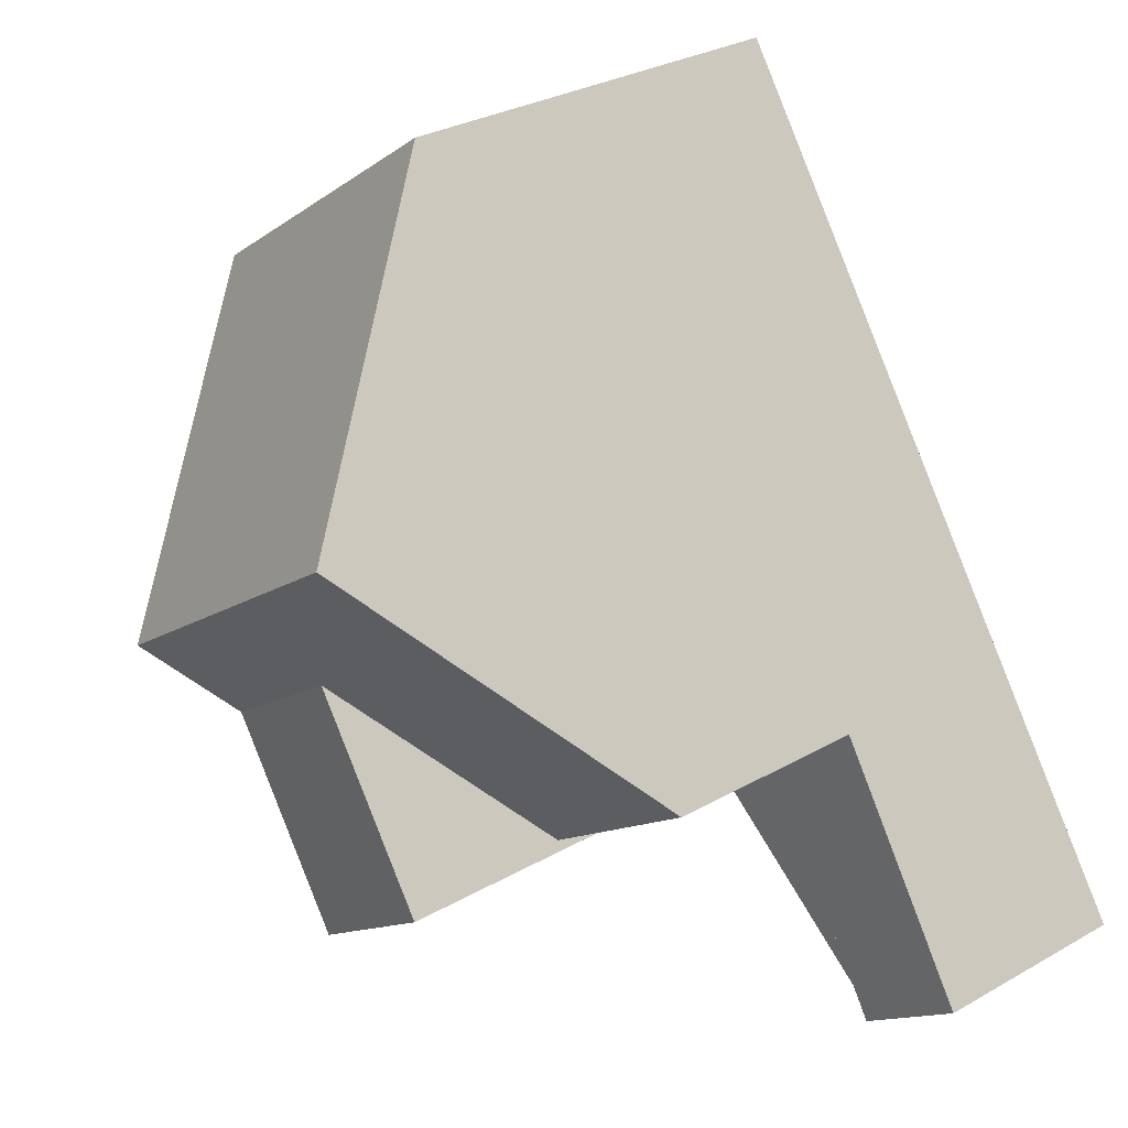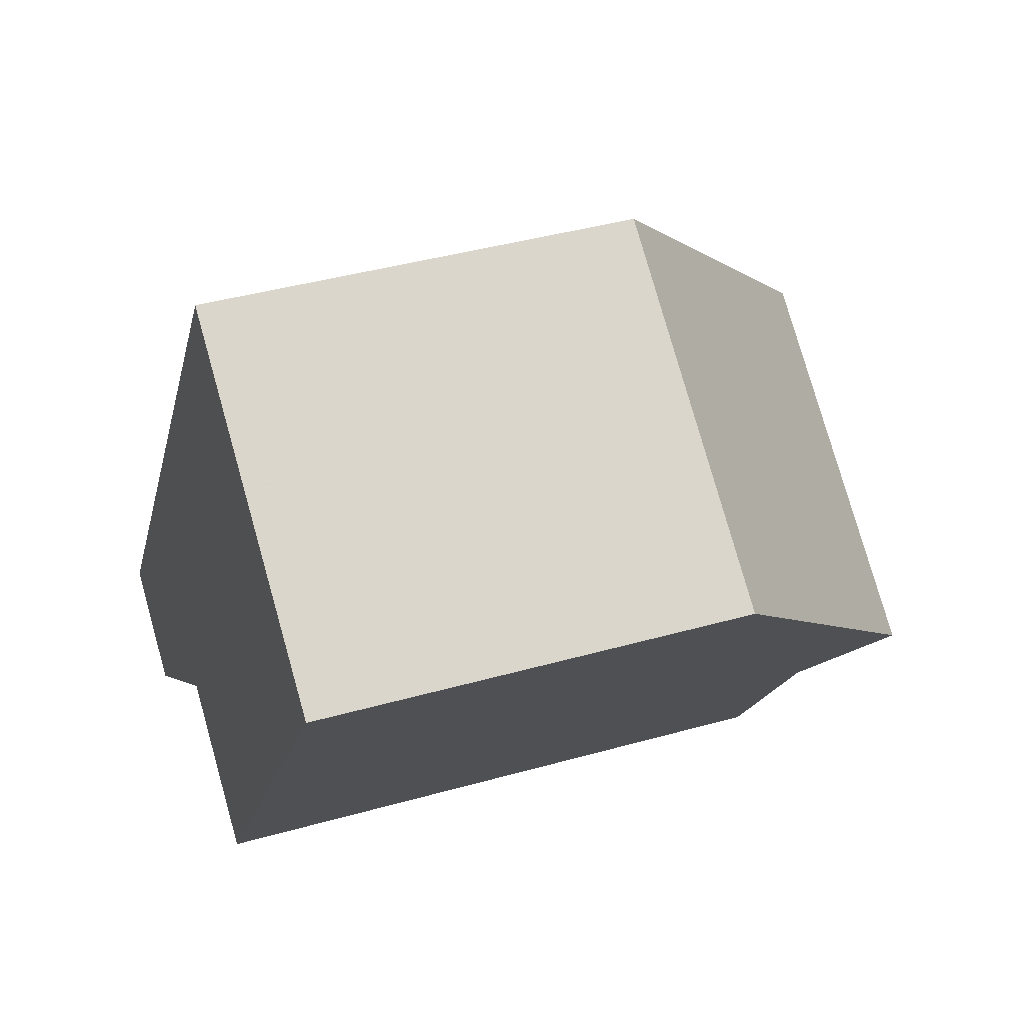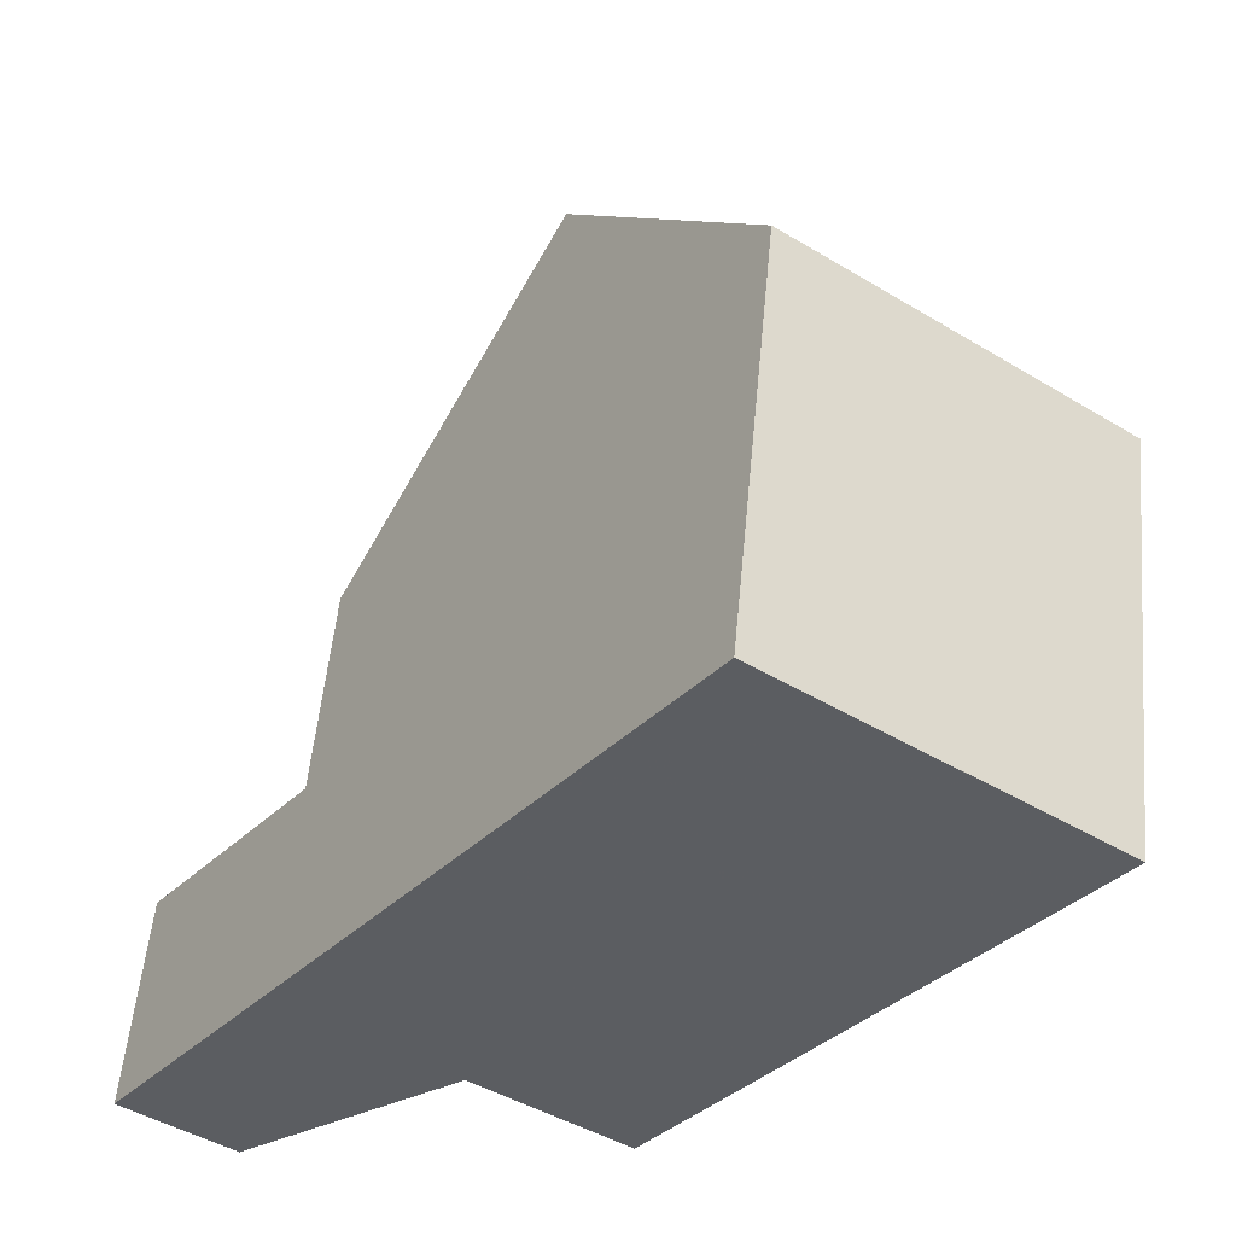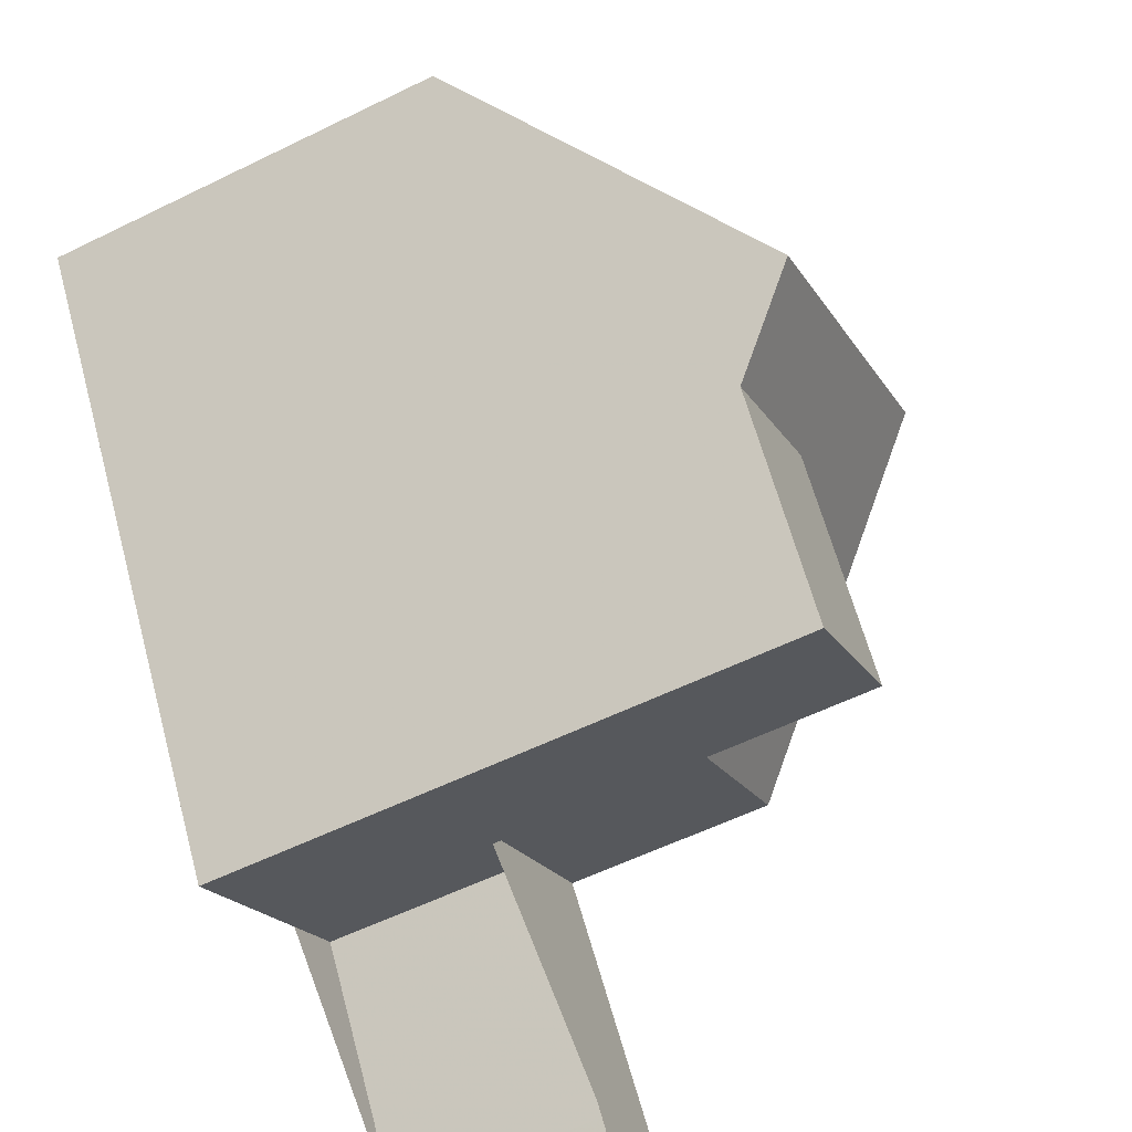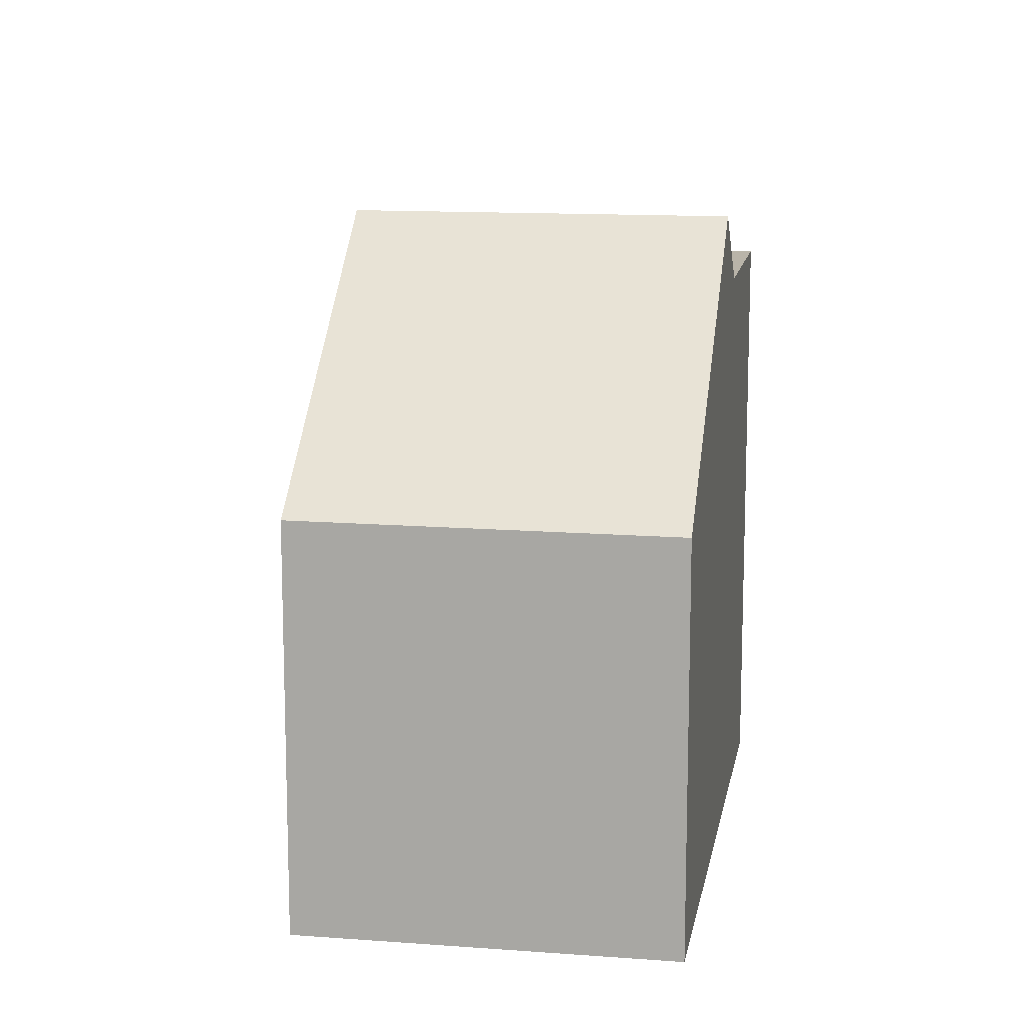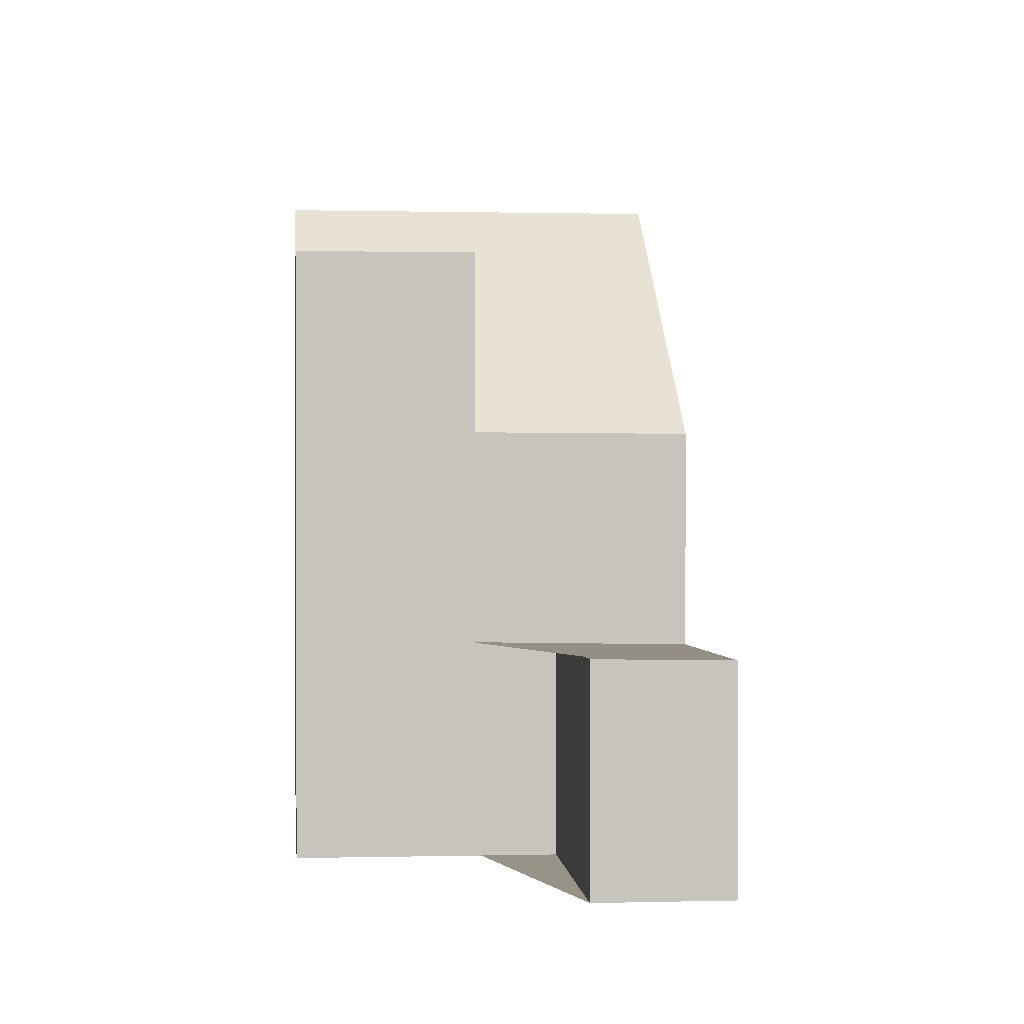
<metadata>
{"format":"obj","ext":"obj","renderer":"f3d","projection":"perspective","resolution":1024,"background":"white","views":[{"elev":30.2,"azim":50.5,"up":"+Y"},{"elev":39.9,"azim":-109.4,"up":"+Y"},{"elev":53.5,"azim":-174.7,"up":"+Y"},{"elev":-57.5,"azim":-63.0,"up":"+Y"},{"elev":13.1,"azim":-135.1,"up":"+Z"},{"elev":1.0,"azim":29.9,"up":"+Z"}]}
</metadata>
<code>
v -2111 -1370 6.065
v -2107 -1367 6.08
v -2106 -1378 8.727
v -2099 -1378 3.119
v -2100 -1379 3.151
v -2103 -1376 3.068
v -2108 -1374 9.827
v -2104 -1371 9.822
v -2105 -1370 8.696
v -2109 -1373 8.699
v -2110 -1371 7.195
v -2106 -1368 7.22
v -2106 -1368 7.22
v -2107 -1367 6.08
v -2105 -1370 8.696
v -2109 -1373 8.699
v -2110 -1372 7.659
v -2104 -1371 9.822
v -2108 -1374 9.827
v -2108 -1375 8.712
v -2099 -1378 3.114
v -2100 -1379 3.145
v -2101 -1375 6.116
v -2103 -1377 6.016
v -2108 -1375 8.712
v -2103 -1372 8.709
v -2103 -1377 8.726
v -2105 -1374 8.71
v -2101 -1375 3.034
v -2103 -1377 3.088
v -2104 -1371 9.822
v -2104 -1371 9.822
v -2101 -1375 6.116
v -2099 -1378 3.114
v -2099 -1378 3.119
v -2101 -1375 3.034
v -2103 -1372 8.709
v -2108 -1375 8.712
v -2106 -1378 8.727
v -2108 -1374 9.827
v -2108 -1374 9.827
v -2108 -1375 8.712
v -2104 -1376 8.726
v -2104 -1376 6.135
v -2106 -1378 8.727
v -2106 -1378 8.727
v -2104 -1376 3.085
v -2101 -1375 6.116
v -2101 -1375 6.116
v -2101 -1375 3.034
v -2101 -1375 3.034
v -2107 -1367 6.101
v -2107 -1367 6.101
v -2111 -1370 6.087
v -2109 -1369 6.093
v -2109 -1369 6.072
v -2107 -1371 8.697
v -2108 -1370 7.207
v -2106 -1373 9.825
v -2106 -1373 9.825
v -2104 -1376 6.135
v -2104 -1376 3.085
v -2105 -1374 8.71
v -2104 -1376 6.135
v -2105 -1374 8.71
v -2104 -1376 8.726
v -2104 -1376 3.085
v -2103 -1377 8.726
v -2103 -1377 3.088
v -2108 -1368 6.096
v -2108 -1368 6.075
v -2106 -1371 8.697
v -2107 -1369 7.212
v -2100 -1379 3.144
v -2100 -1379 3.15
v -2105 -1372 9.824
v -2105 -1372 9.824
v -2103 -1376 6.127
v -2103 -1376 3.064
v -2104 -1373 8.71
v -2103 -1376 6.127
v -2103 -1376 3.064
v -2100 -1379 3.15
v -2100 -1379 3.149
v -2099 -1378 3.119
v -2099 -1378 3.118
v -2109 -1369 6.072
v -2111 -1370 6.065
v -2111 -1370 0
v -2109 -1369 0
v -2107 -1367 6.101
v -2107 -1367 6.08
v -2107 -1367 0
v -2107 -1367 0
v -2106 -1378 8.727
v -2106 -1378 8.727
v -2106 -1378 1.776e-15
v -2106 -1378 0
v -2099 -1378 3.119
v -2099 -1378 3.119
v -2099 -1378 0
v -2099 -1378 0
v -2100 -1379 3.15
v -2100 -1379 3.151
v -2100 -1379 0
v -2100 -1379 -4.441e-16
v -2103 -1377 3.088
v -2103 -1376 3.068
v -2103 -1376 -4.441e-16
v -2103 -1377 0
v -2109 -1373 8.699
v -2108 -1374 9.827
v -2108 -1374 -1.776e-15
v -2109 -1373 0
v -2104 -1371 9.822
v -2105 -1370 8.696
v -2105 -1370 0
v -2104 -1371 0
v -2110 -1372 7.659
v -2109 -1373 8.699
v -2109 -1373 0
v -2110 -1372 0
v -2111 -1370 6.087
v -2110 -1371 7.195
v -2110 -1371 0
v -2111 -1370 0
v -2105 -1370 8.696
v -2106 -1368 7.22
v -2106 -1368 0
v -2105 -1370 0
v -2107 -1367 6.08
v -2107 -1367 6.08
v -2107 -1367 0
v -2107 -1367 0
v -2110 -1371 7.195
v -2110 -1372 7.659
v -2110 -1372 0
v -2110 -1371 0
v -2103 -1372 8.709
v -2104 -1371 9.822
v -2104 -1371 0
v -2103 -1372 0
v -2099 -1378 3.118
v -2099 -1378 3.114
v -2099 -1378 0
v -2099 -1378 4.441e-16
v -2103 -1376 3.068
v -2100 -1379 3.145
v -2100 -1379 0
v -2103 -1376 -4.441e-16
v -2108 -1374 9.827
v -2108 -1375 8.712
v -2108 -1375 0
v -2108 -1374 -1.776e-15
v -2101 -1375 6.116
v -2103 -1372 8.709
v -2103 -1372 0
v -2101 -1375 -8.882e-16
v -2100 -1379 3.15
v -2099 -1378 3.119
v -2099 -1378 0
v -2100 -1379 4.441e-16
v -2106 -1378 8.727
v -2106 -1378 8.727
v -2106 -1378 -1.776e-15
v -2106 -1378 1.776e-15
v -2108 -1375 8.712
v -2106 -1378 8.727
v -2106 -1378 0
v -2108 -1375 0
v -2099 -1378 3.114
v -2101 -1375 3.034
v -2101 -1375 -4.441e-16
v -2099 -1378 0
v -2106 -1368 7.22
v -2107 -1367 6.101
v -2107 -1367 0
v -2106 -1368 0
v -2111 -1370 6.065
v -2111 -1370 6.087
v -2111 -1370 0
v -2111 -1370 0
v -2108 -1368 6.075
v -2109 -1369 6.072
v -2109 -1369 0
v -2108 -1368 0
v -2106 -1378 8.727
v -2103 -1377 8.726
v -2103 -1377 1.776e-15
v -2106 -1378 -1.776e-15
v -2107 -1367 6.08
v -2108 -1368 6.075
v -2108 -1368 0
v -2107 -1367 0
v -2100 -1379 3.151
v -2100 -1379 3.15
v -2100 -1379 4.441e-16
v -2100 -1379 0
v -2100 -1379 3.145
v -2100 -1379 3.15
v -2100 -1379 -4.441e-16
v -2100 -1379 0
v -2099 -1378 3.119
v -2099 -1378 3.118
v -2099 -1378 4.441e-16
v -2099 -1378 0
v -2106 -1378 0
v -2111 -1370 0
v -2107 -1367 0
v -2099 -1378 0
v -2100 -1379 0
v -2103 -1376 0
f 13 12 9 15
f 15 9 8 31
f 53 14 2 52
f 71 14 53 70
f 73 13 15 72
f 16 10 17
f 44 24 27 43
f 46 20 38 45
f 84 75 5 83
f 32 18 26 37
f 33 23 29 36
f 47 30 24 44
f 72 15 31 77
f 86 4 35 85
f 76 32 37 80
f 78 33 36 79
f 66 45 38 65
f 40 7 10 16
f 42 25 19 41
f 43 28 44
f 45 39 3 46
f 48 37 26 49
f 80 37 48 81
f 50 21 34 51
f 68 39 45 66
f 52 12 13 53
f 70 53 13 73
f 55 54 1 56
f 57 16 17 11 58
f 60 40 16 57
f 63 42 41 59
f 74 22 6 69 67 82
f 58 11 54 55
f 70 55 56 71
f 72 57 58 73
f 85 35 75 84
f 77 60 57 72
f 80 63 59 76
f 79 62 61 78
f 81 64 63 80
f 73 58 55 70
f 82 51 34 74
f 83 22 74 84
f 85 34 21 86
f 84 74 34 85
f 88 89 90 87
f 92 93 94 91
f 96 97 98 95
f 100 101 102 99
f 104 105 106 103
f 108 109 110 107
f 112 113 114 111
f 116 117 118 115
f 120 121 122 119
f 124 125 126 123
f 128 129 130 127
f 132 133 134 131
f 136 137 138 135
f 140 141 142 139
f 144 145 146 143
f 148 149 150 147
f 152 153 154 151
f 156 157 158 155
f 160 161 162 159
f 164 165 166 163
f 168 169 170 167
f 172 173 174 171
f 176 177 178 175
f 180 181 182 179
f 184 185 186 183
f 188 189 190 187
f 192 193 194 191
f 196 197 198 195
f 200 201 202 199
f 204 205 206 203
f 208 209 210 211 212 207

</code>
